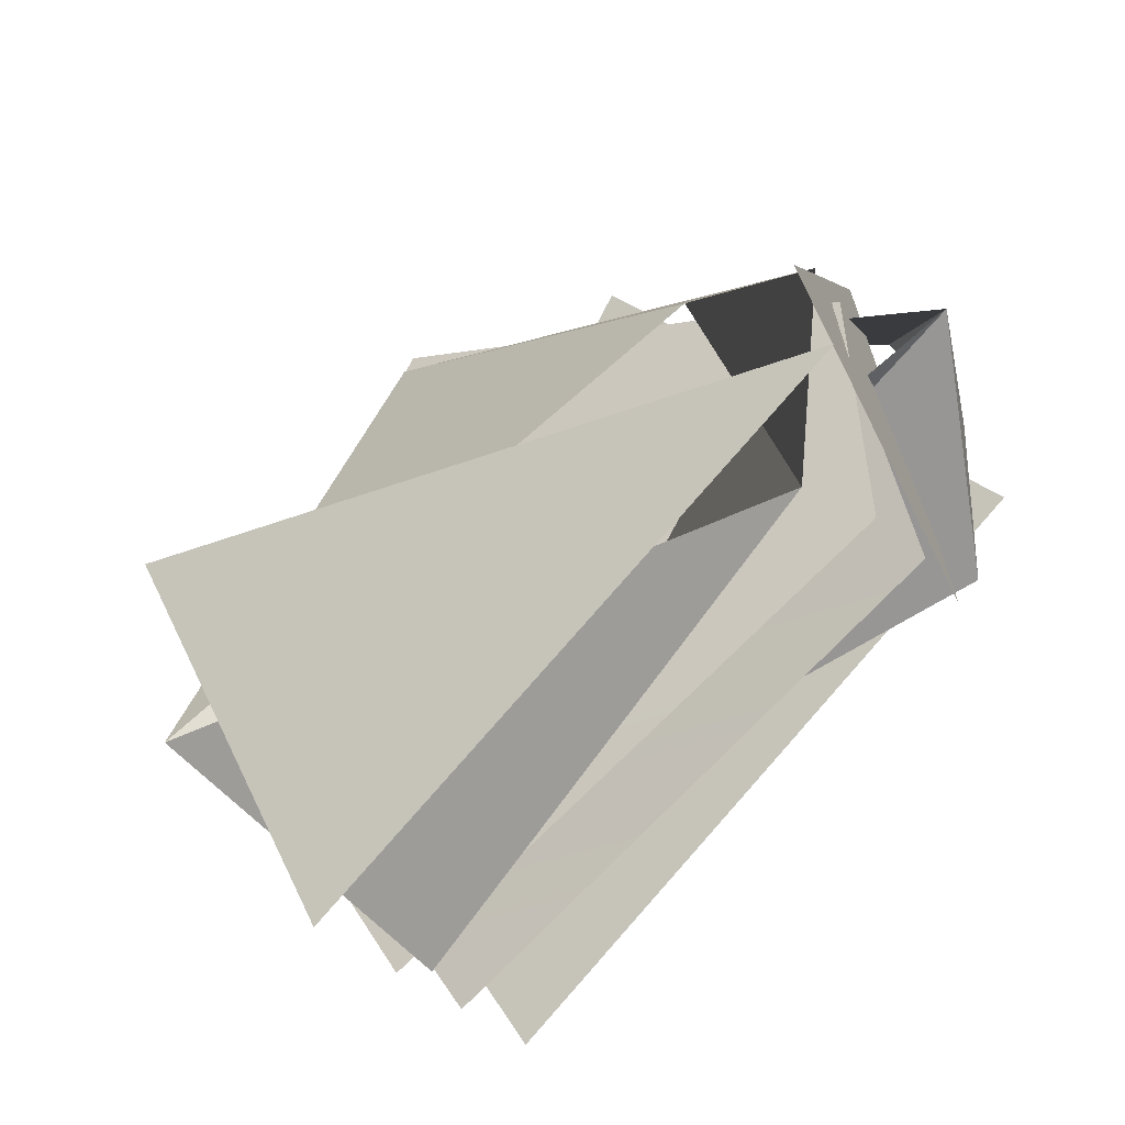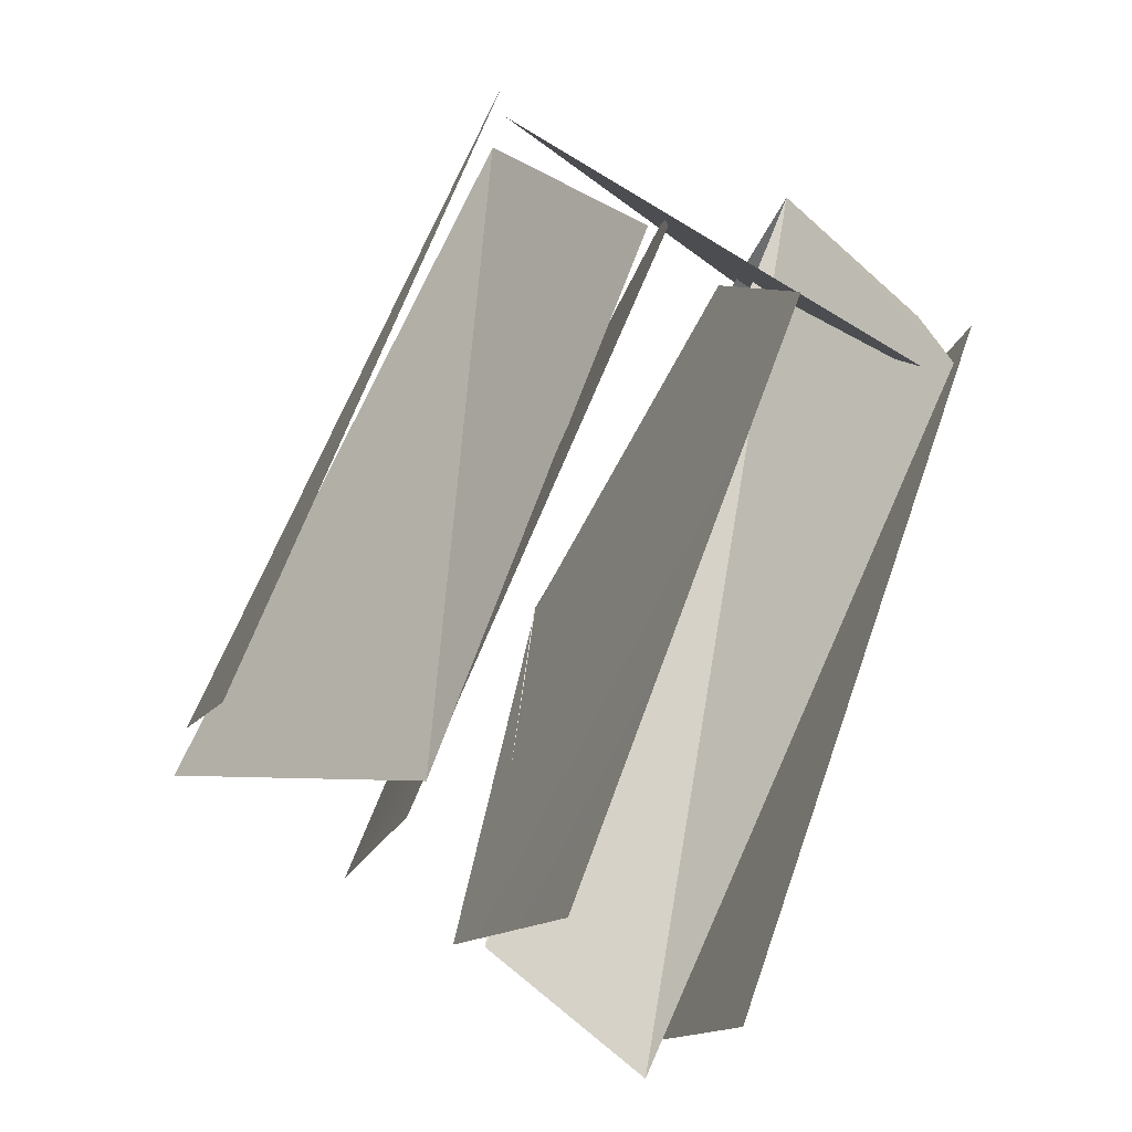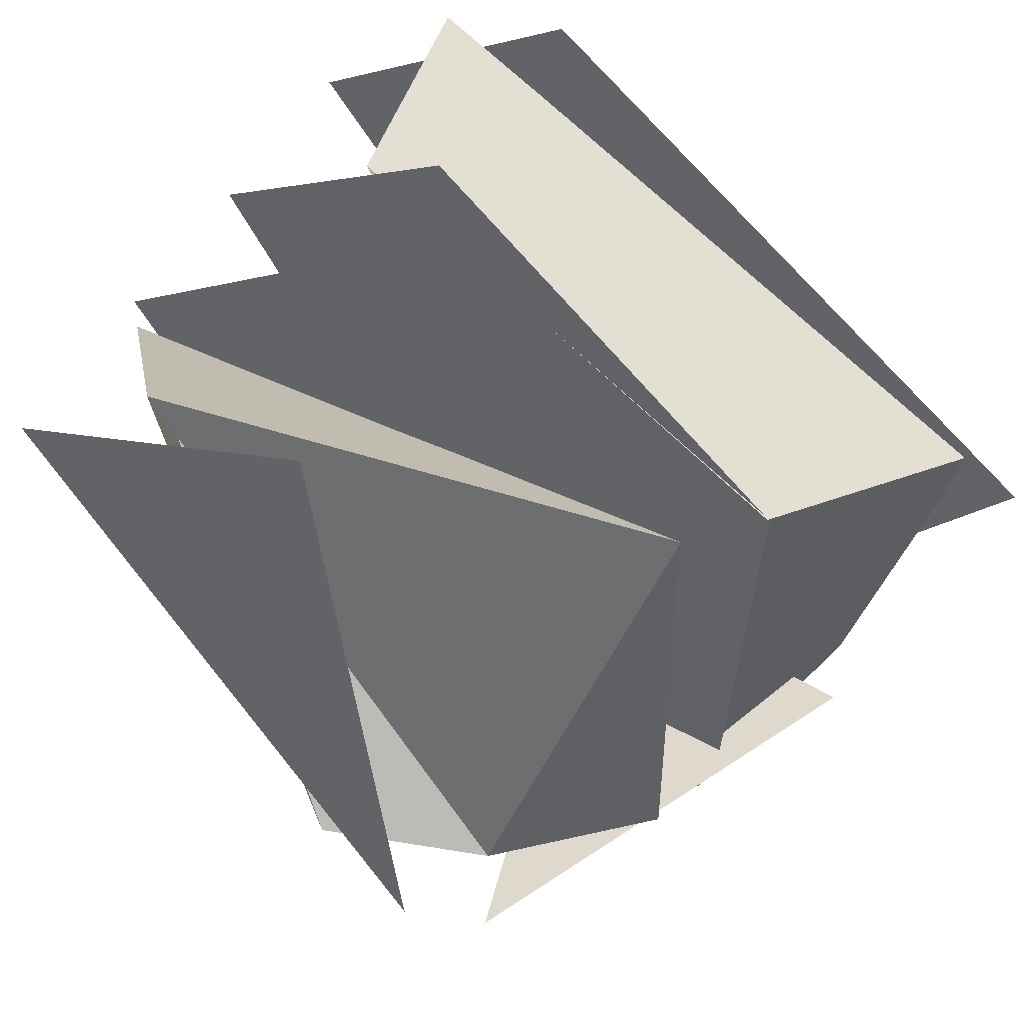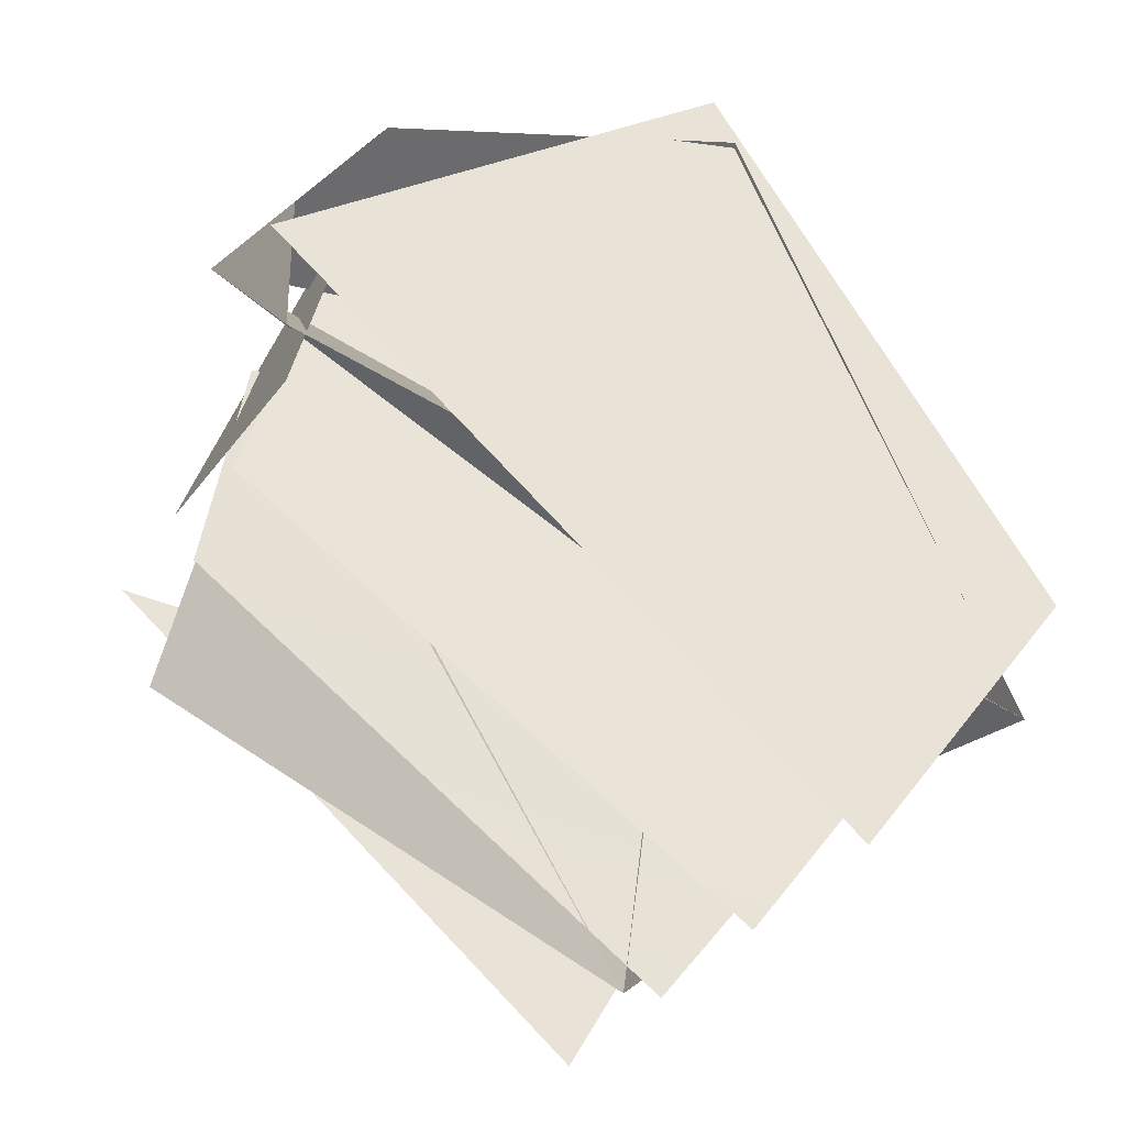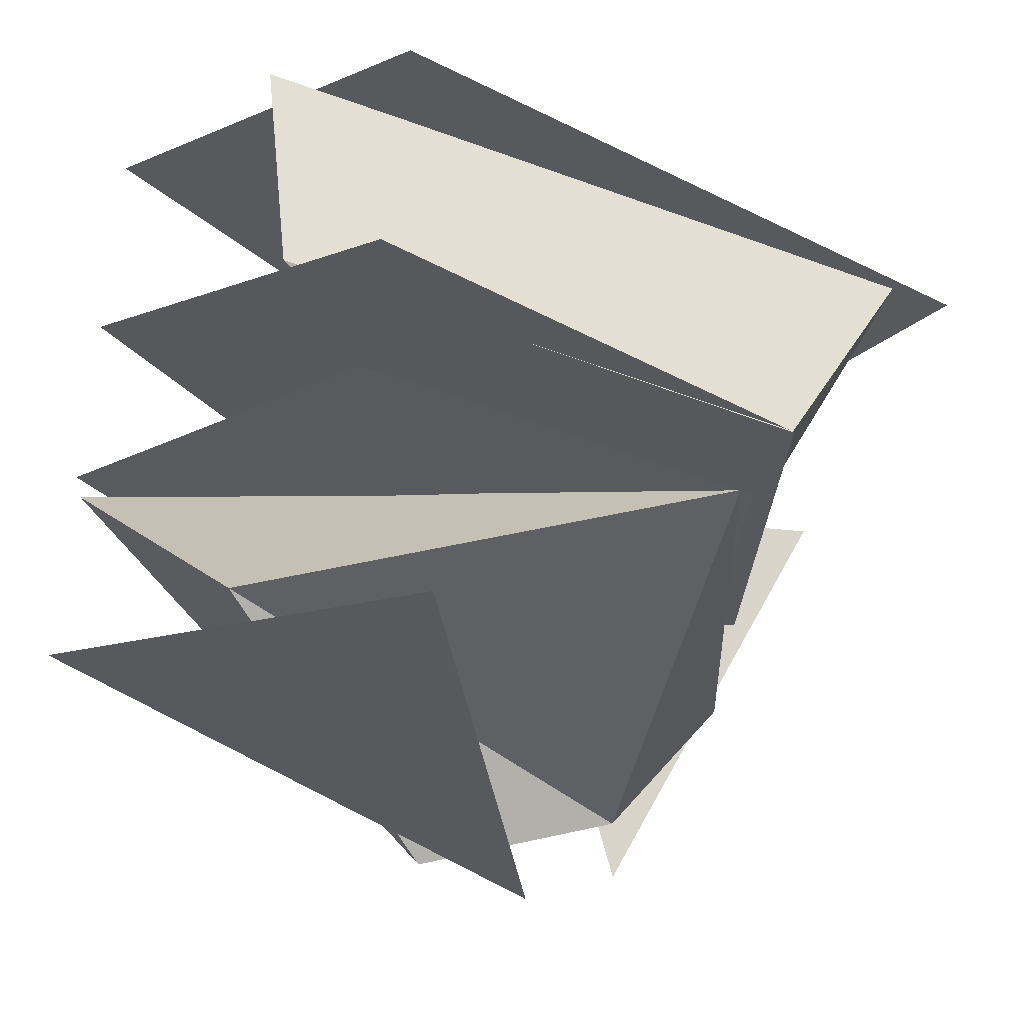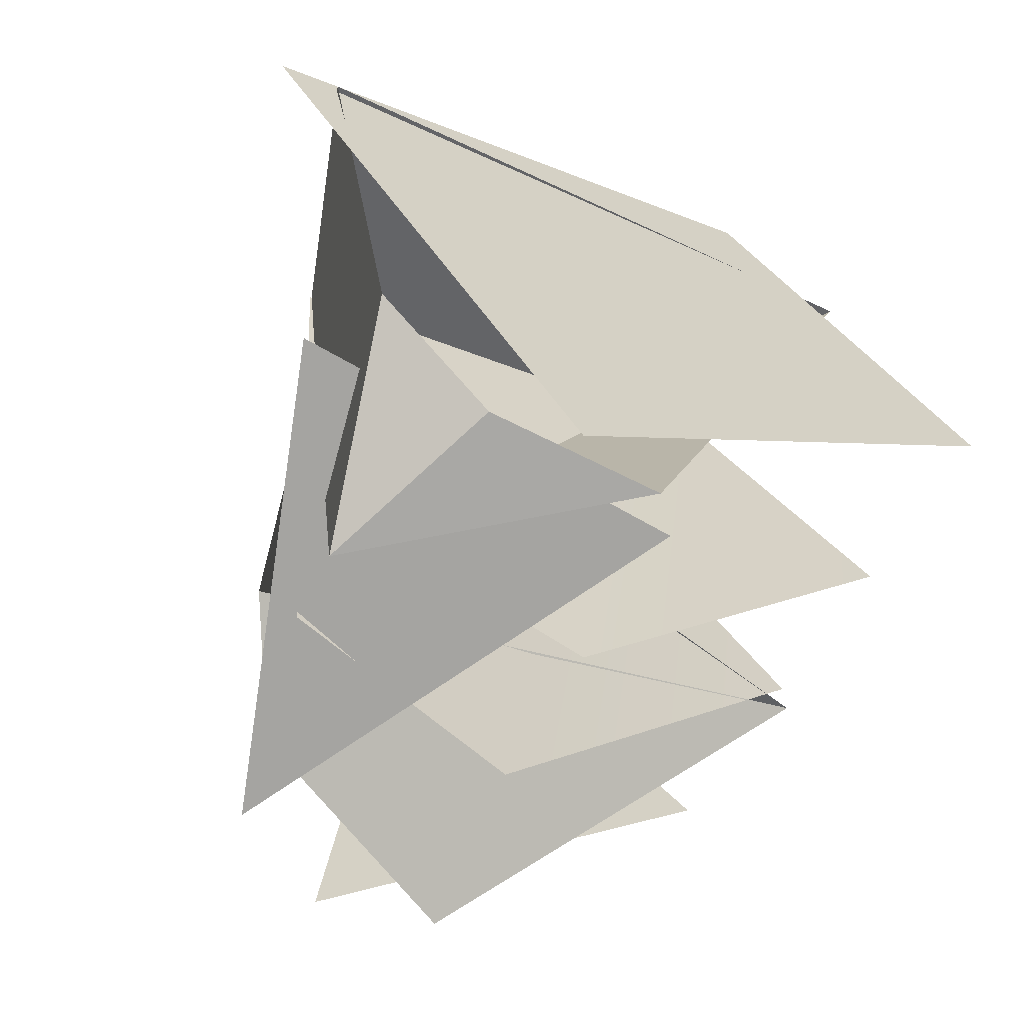
<metadata>
{"format":"obj","ext":"obj","renderer":"f3d","projection":"perspective","resolution":1024,"background":"white","views":[{"elev":-20.4,"azim":-63.5,"up":"+Z"},{"elev":-70.6,"azim":-27.0,"up":"+Z"},{"elev":51.2,"azim":-54.7,"up":"+Y"},{"elev":-36.6,"azim":68.9,"up":"+Z"},{"elev":59.9,"azim":-83.6,"up":"+Y"},{"elev":-62.4,"azim":57.5,"up":"+Y"}]}
</metadata>
<code>
g Cube_cell_078
v -0.02906 0.1086 0.1205
v -0.1277 -0.104 0.07185
v -0.1462 0.1712 -0.1156
v 0.1151 -0.1659 0.09011
v 0.1225 -0.1663 0.002317
v 0.024 -0.1873 0.1177
v -0.1359 -0.1633 0.0751
v 0.1042 -0.1601 -0.01597
v 0.08042 -0.1153 0.1702
v -0.02906 0.1086 0.1205
v -0.1462 0.1712 -0.1156
v -0.05008 0.07205 -0.2209
v 0.1151 -0.1659 0.09011
v 0.024 -0.1873 0.1177
v 0.1218 -0.1228 0.1523
v -0.03569 -0.1375 0.1254
v -0.1277 -0.104 0.07185
v -0.02906 0.1086 0.1205
v -0.1467 0.1894 -0.01908
v -0.1467 -0.1857 0.02526
v -0.1467 0.08055 -0.2164
v 0.133 0.2052 -0.1387
v 0.024 -0.1873 0.1177
v 0.1225 -0.1663 0.002317
v -0.05008 0.07205 -0.2209
v -0.1462 0.1712 -0.1156
v -0.1403 -0.1649 -0.03867
v 0.133 0.2052 -0.1387
v 0.03208 0.1857 -0.1172
v 0.024 -0.1873 0.1177
v 0.01343 0.1007 0.1453
v 0.1364 0.06758 0.1986
v 0.1218 -0.1228 0.1523
v 0.024 -0.1873 0.1177
v -0.04046 0.2075 -0.0664
v -0.02895 0.1034 0.1277
v -0.03235 -0.1487 0.1053
v -0.04454 -0.1666 -0.02008
v -0.04989 0.09238 -0.2199
v 0.1336 0.2322 -0.06543
v 0.1336 0.1148 -0.2266
v 0.1336 -0.1807 0.0521
v 0.1336 0.0576 0.2291
v 0.133 0.2052 -0.1387
v 0.1364 0.06758 0.1986
v 0.01343 0.1007 0.1453
v 0.03208 0.1857 -0.1172
v 0.03094 -0.1662 -0.01583
v 0.01636 -0.1242 0.1329
v 0.01409 0.09982 0.1464
v 0.02718 0.2173 -0.06626
v 0.03685 0.103 -0.2231
v -0.03569 -0.1375 0.1254
v -0.05008 0.07205 -0.2209
v -0.1403 -0.1649 -0.03867
v -0.1277 -0.104 0.07185
g Cube_cell_078_0
f 3 2 1
f 6 5 4
f 9 8 7
f 12 11 10
f 15 14 13
f 18 17 16
f 21 20 19
f 24 23 22
f 27 26 25
f 30 29 28
f 33 32 31
f 34 33 31
f 37 36 35
f 37 35 38
f 38 35 39
f 42 41 40
f 43 42 40
f 46 45 44
f 47 46 44
f 50 49 48
f 51 50 48
f 51 48 52
f 55 54 53
f 56 55 53

</code>
